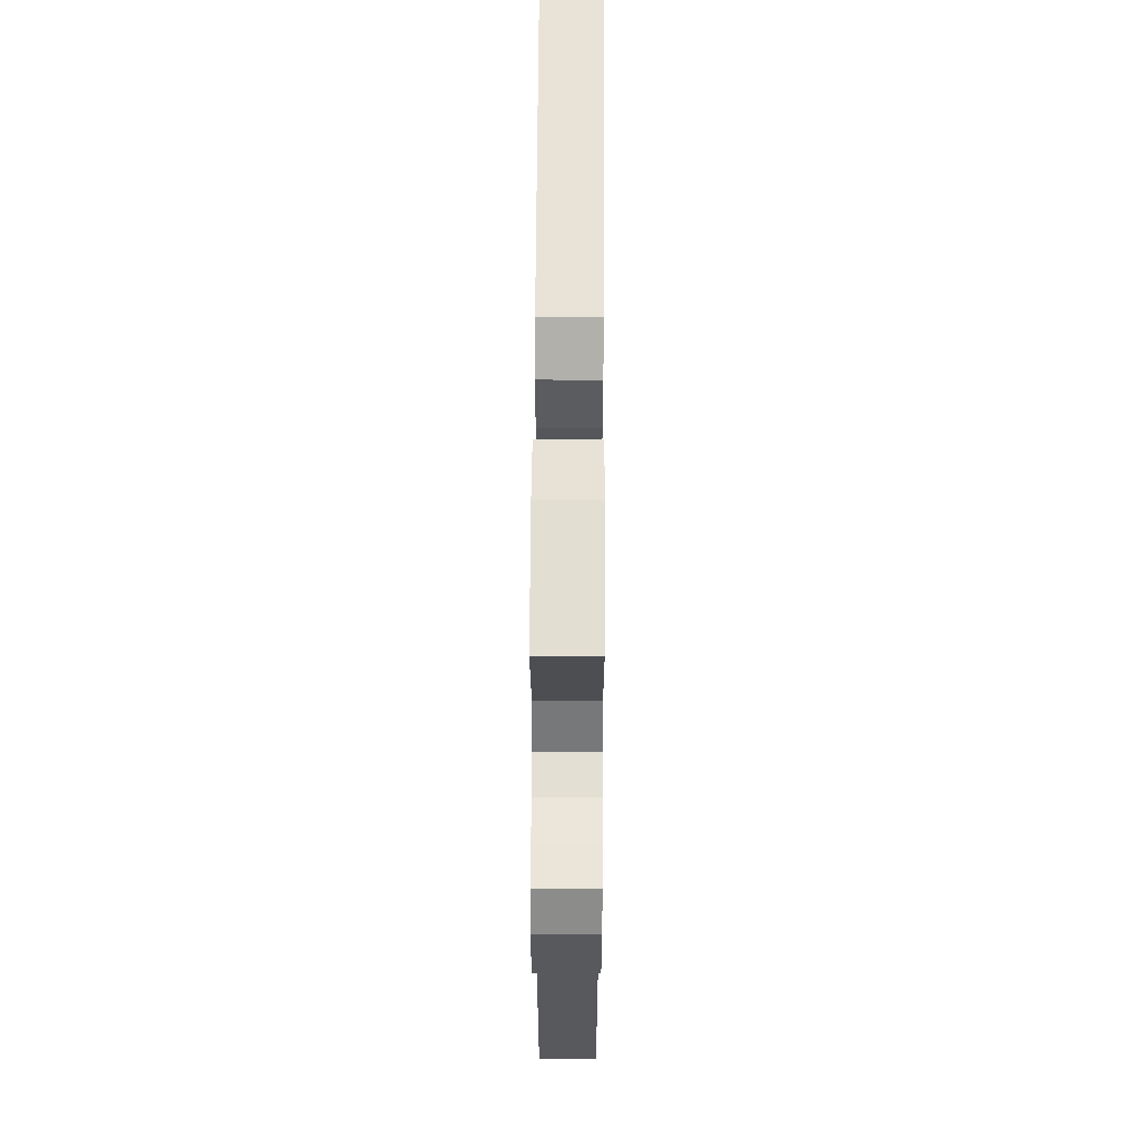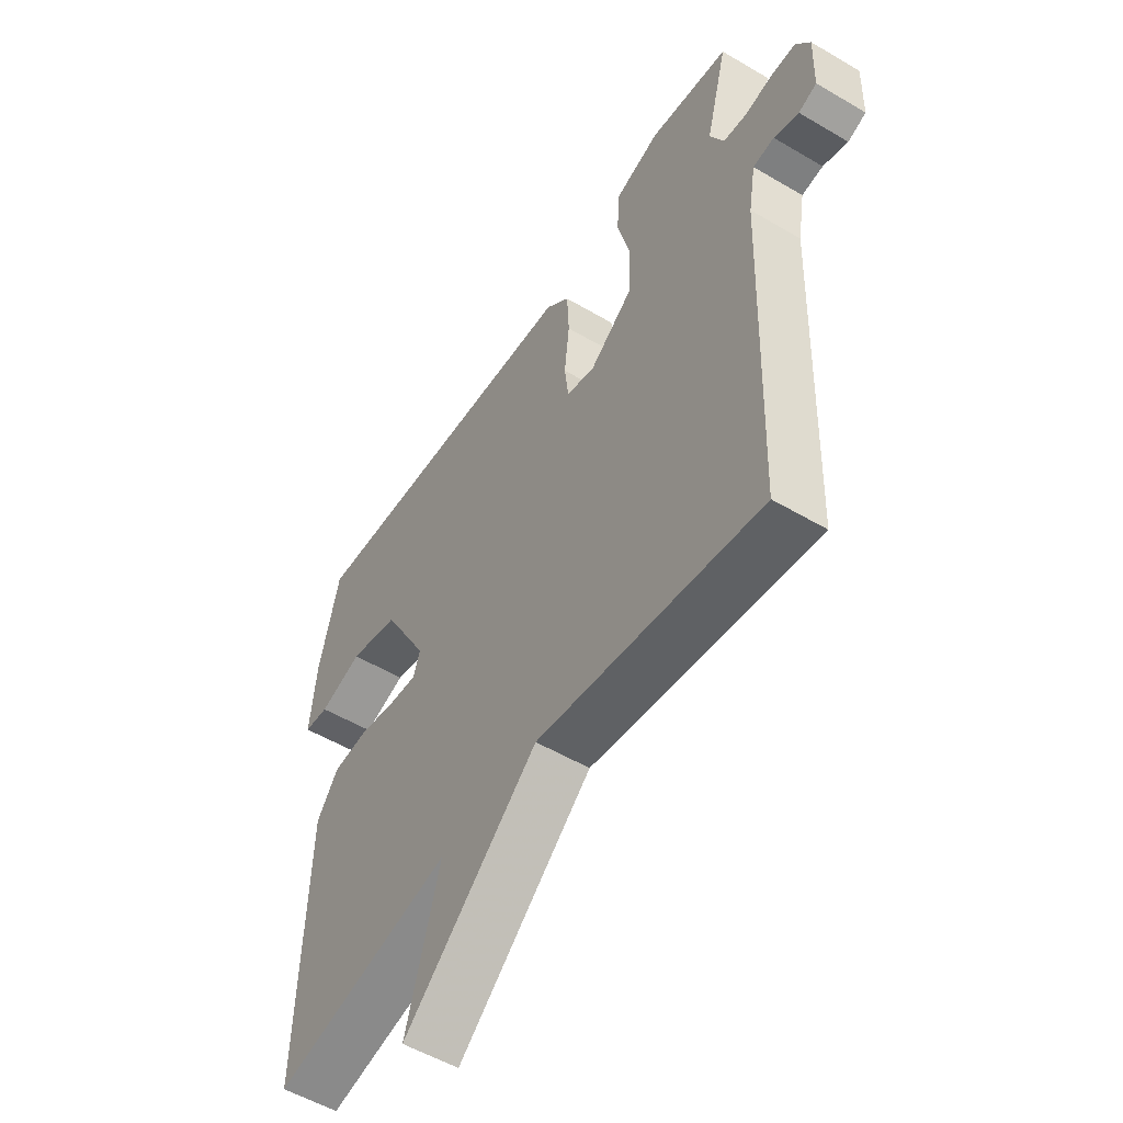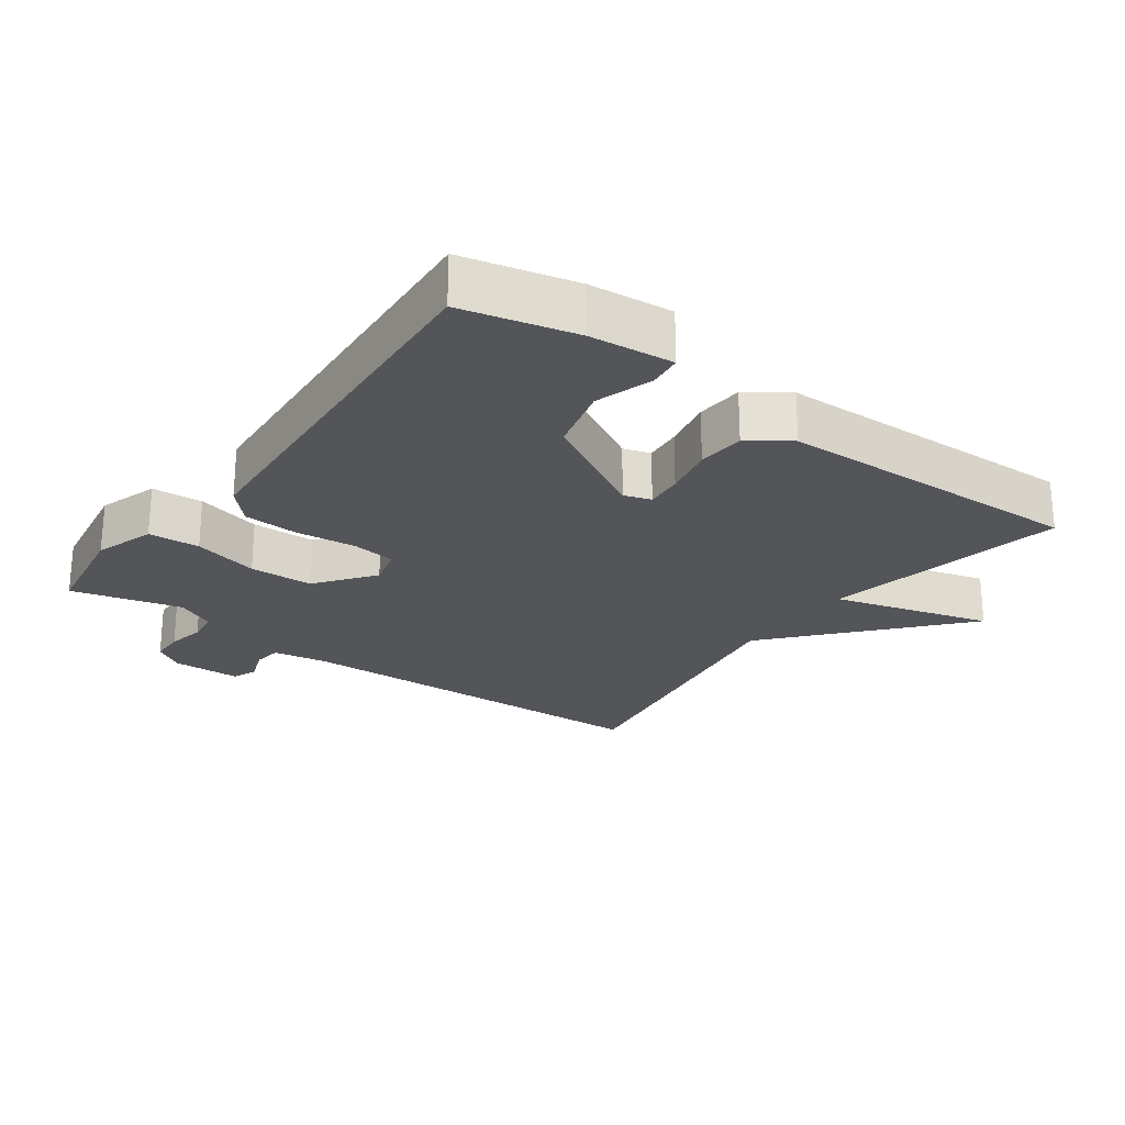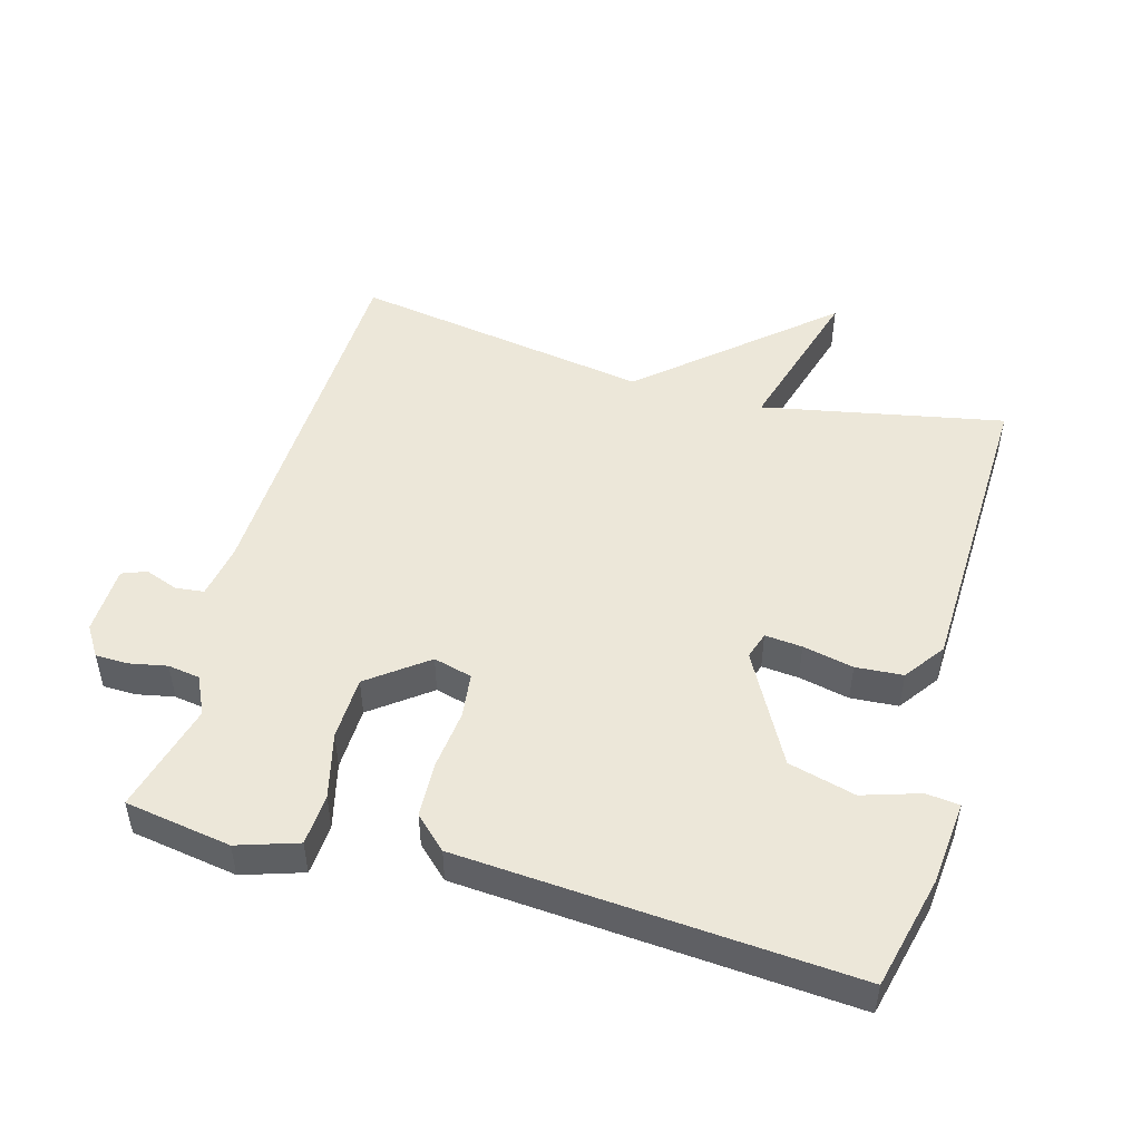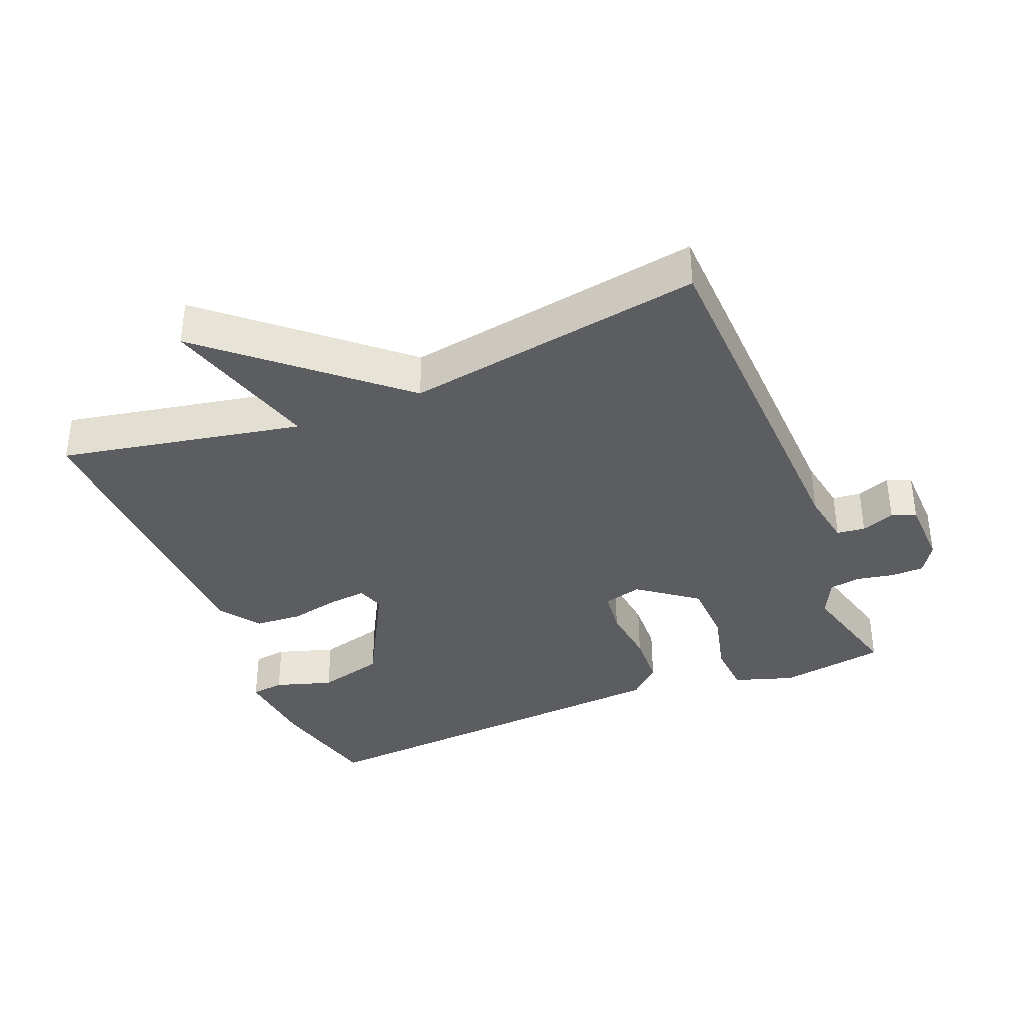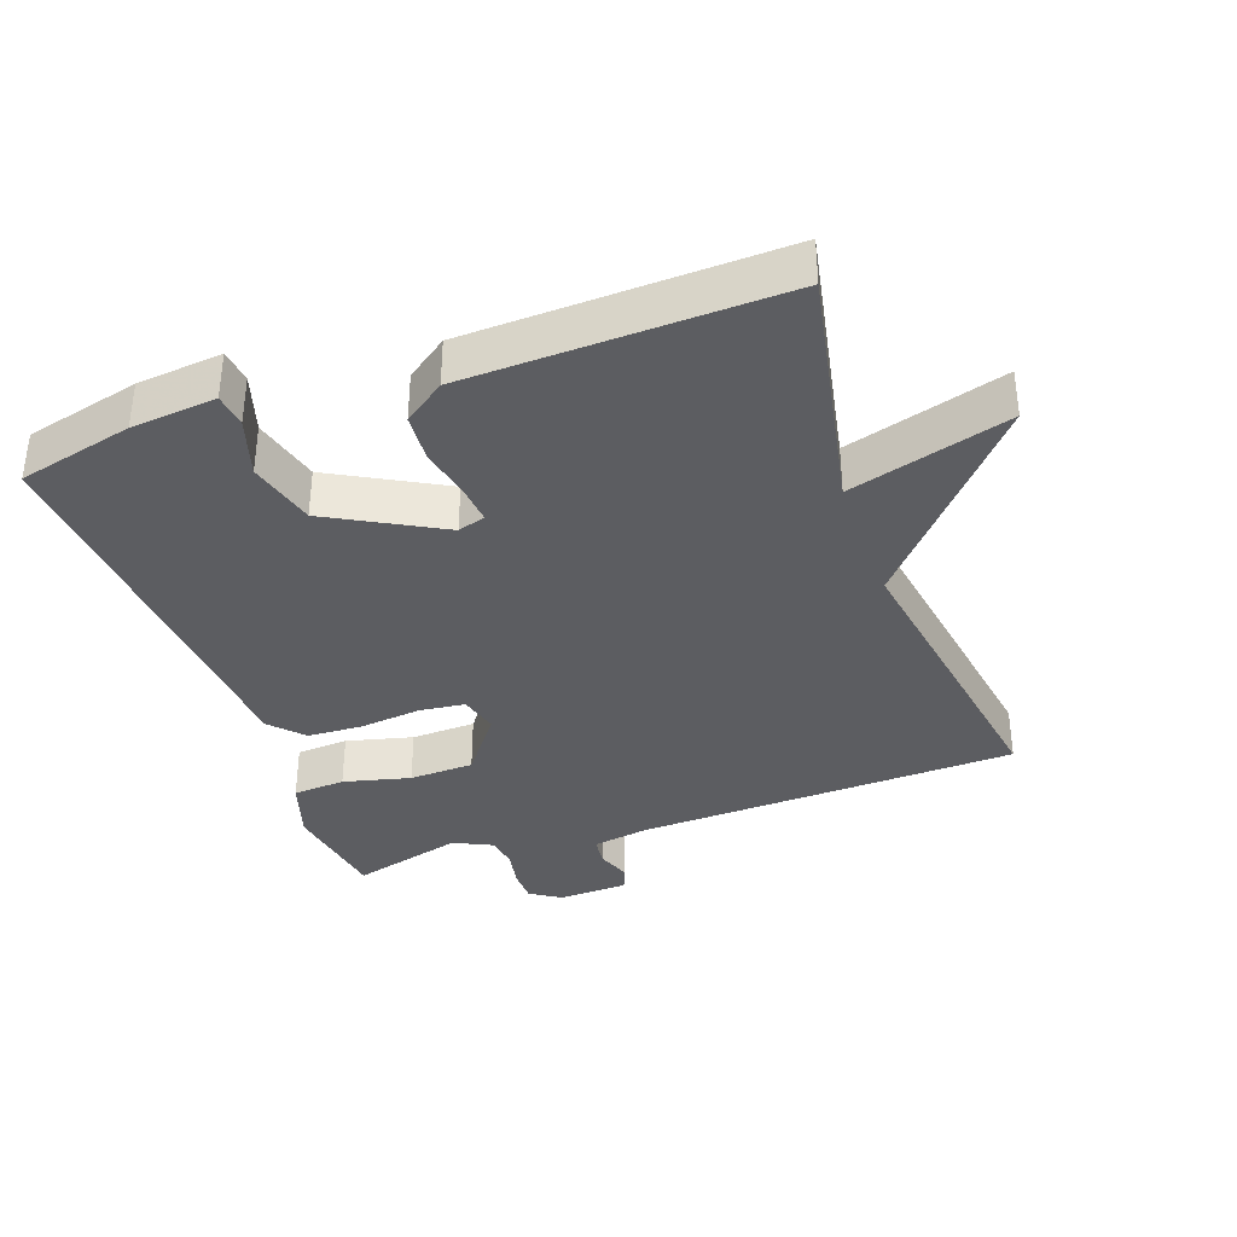
<metadata>
{"format":"obj","ext":"obj","renderer":"f3d","projection":"perspective","resolution":1024,"background":"white","views":[{"elev":58.4,"azim":-89.7,"up":"+Z"},{"elev":-53.6,"azim":-122.2,"up":"+Z"},{"elev":-24.3,"azim":53.8,"up":"+Y"},{"elev":49.7,"azim":15.7,"up":"+Y"},{"elev":-37.0,"azim":-157.7,"up":"+Y"},{"elev":-36.4,"azim":109.6,"up":"+Y"}]}
</metadata>
<code>
v 0.5 0.07 0.5
v 0.54 0.07 0.333
v 0.552 0.07 0.209
v 0.503 0.07 0.203
v 0.418 0.07 0.23
v 0.319 0.07 0.204
v 0.23 0.07 0.041
v 0.243 0.07 0.001
v 0.298 0.07 0.006
v 0.373 0.07 0.022
v 0.443 0.07 0.017
v 0.486 0.07 -0.043
v 0.5 0.07 -0.5
v 0.142 0.07 -0.429
v 0.209 0.07 -0.662
v -0.058 0.07 -0.429
v -0.5 0.07 -0.5
v -0.519 0.07 0.055
v -0.533 0.07 0.137
v -0.575 0.07 0.142
v -0.624 0.07 0.124
v -0.66 0.07 0.138
v -0.663 0.07 0.24
v -0.635 0.07 0.284
v -0.586 0.07 0.285
v -0.531 0.07 0.274
v -0.484 0.07 0.281
v -0.457 0.07 0.337
v -0.5 0.07 0.5
v -0.343 0.07 0.525
v -0.254 0.07 0.496
v -0.249 0.07 0.42
v -0.273 0.07 0.323
v -0.27 0.07 0.229
v -0.184 0.07 0.164
v -0.127 0.07 0.179
v -0.119 0.07 0.245
v -0.129 0.07 0.334
v -0.125 0.07 0.415
v -0.078 0.07 0.459
v 0.5 0 0.5
v 0.54 0 0.333
v 0.552 0 0.209
v 0.503 0 0.203
v 0.418 0 0.23
v 0.319 0 0.204
v 0.23 0 0.041
v 0.243 0 0.001
v 0.298 0 0.006
v 0.373 0 0.022
v 0.443 0 0.017
v 0.486 0 -0.043
v 0.5 0 -0.5
v 0.142 0 -0.429
v 0.209 0 -0.662
v -0.058 0 -0.429
v -0.5 0 -0.5
v -0.519 0 0.055
v -0.533 0 0.137
v -0.575 0 0.142
v -0.624 0 0.124
v -0.66 0 0.138
v -0.663 0 0.24
v -0.635 0 0.284
v -0.586 0 0.285
v -0.531 0 0.274
v -0.484 0 0.281
v -0.457 0 0.337
v -0.5 0 0.5
v -0.343 0 0.525
v -0.254 0 0.496
v -0.249 0 0.42
v -0.273 0 0.323
v -0.27 0 0.229
v -0.184 0 0.164
v -0.127 0 0.179
v -0.119 0 0.245
v -0.129 0 0.334
v -0.125 0 0.415
v -0.078 0 0.459
f 40 1 2
f 39 40 2
f 38 39 2
f 37 38 2
f 36 37 2
f 35 36 2
f 31 32 33
f 30 31 33
f 29 30 33
f 28 29 33
f 27 28 33 34
f 26 27 34 35
f 24 25 26
f 23 24 26
f 22 23 26
f 21 22 26
f 20 21 26
f 19 20 26 35
f 16 17 18
f 18 19 35
f 16 18 35
f 15 16 35
f 14 15 35
f 12 13 14
f 11 12 14
f 10 11 14
f 9 10 14
f 8 9 14
f 7 8 14 35
f 2 3 4 5
f 2 5 6
f 35 2 6
f 6 7 35
f 42 41 80
f 42 80 79
f 42 79 78
f 42 78 77
f 42 77 76
f 42 76 75
f 73 72 71
f 73 71 70
f 73 70 69
f 73 69 68
f 74 73 68 67
f 75 74 67 66
f 66 65 64
f 66 64 63
f 66 63 62
f 66 62 61
f 66 61 60
f 75 66 60 59
f 58 57 56
f 75 59 58
f 75 58 56
f 75 56 55
f 75 55 54
f 54 53 52
f 54 52 51
f 54 51 50
f 54 50 49
f 54 49 48
f 75 54 48 47
f 45 44 43 42
f 46 45 42
f 46 42 75
f 75 47 46
f 1 41 42 2
f 2 42 43 3
f 3 43 44 4
f 4 44 45 5
f 5 45 46 6
f 6 46 47 7
f 7 47 48 8
f 8 48 49 9
f 9 49 50 10
f 10 50 51 11
f 11 51 52 12
f 12 52 53 13
f 13 53 54 14
f 14 54 55 15
f 15 55 56 16
f 16 56 57 17
f 17 57 58 18
f 18 58 59 19
f 19 59 60 20
f 20 60 61 21
f 21 61 62 22
f 22 62 63 23
f 23 63 64 24
f 24 64 65 25
f 25 65 66 26
f 26 66 67 27
f 27 67 68 28
f 28 68 69 29
f 29 69 70 30
f 30 70 71 31
f 31 71 72 32
f 32 72 73 33
f 33 73 74 34
f 34 74 75 35
f 35 75 76 36
f 36 76 77 37
f 37 77 78 38
f 38 78 79 39
f 39 79 80 40
f 40 80 41 1

</code>
